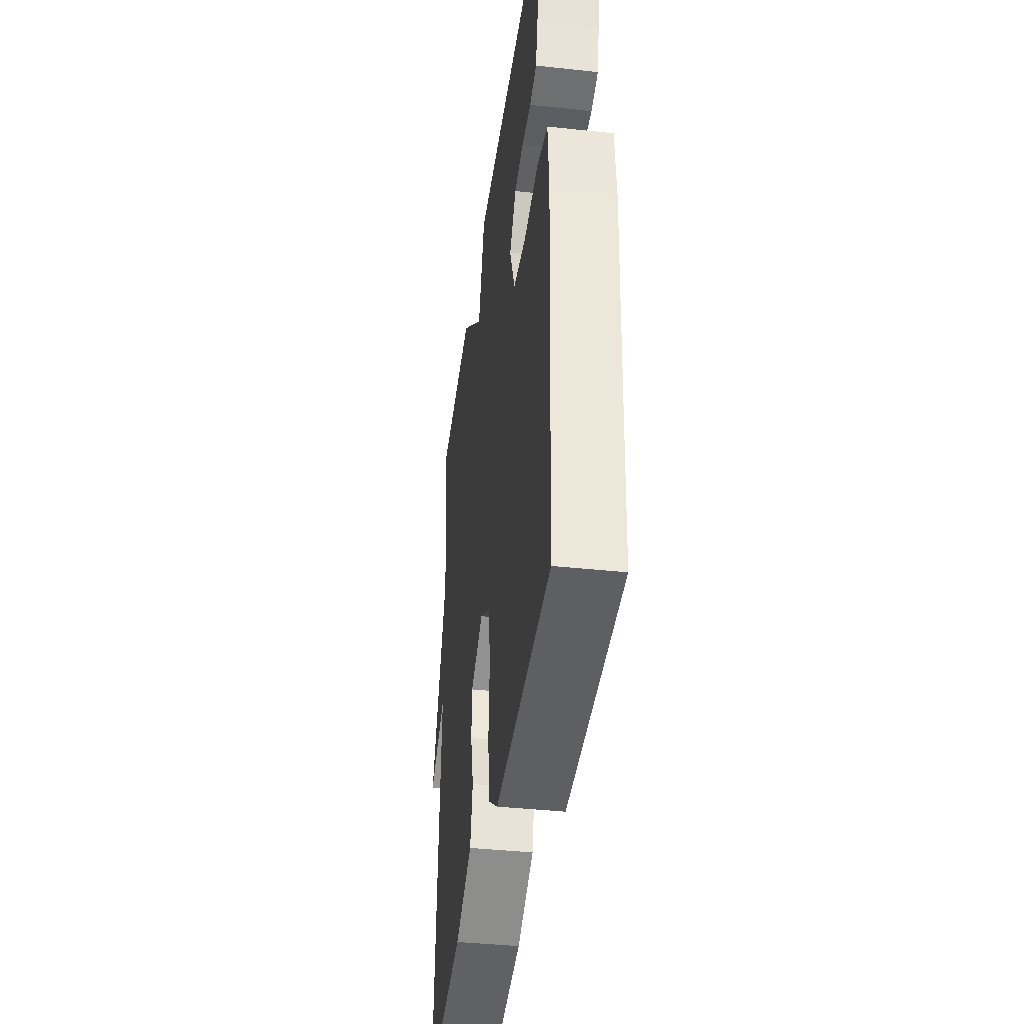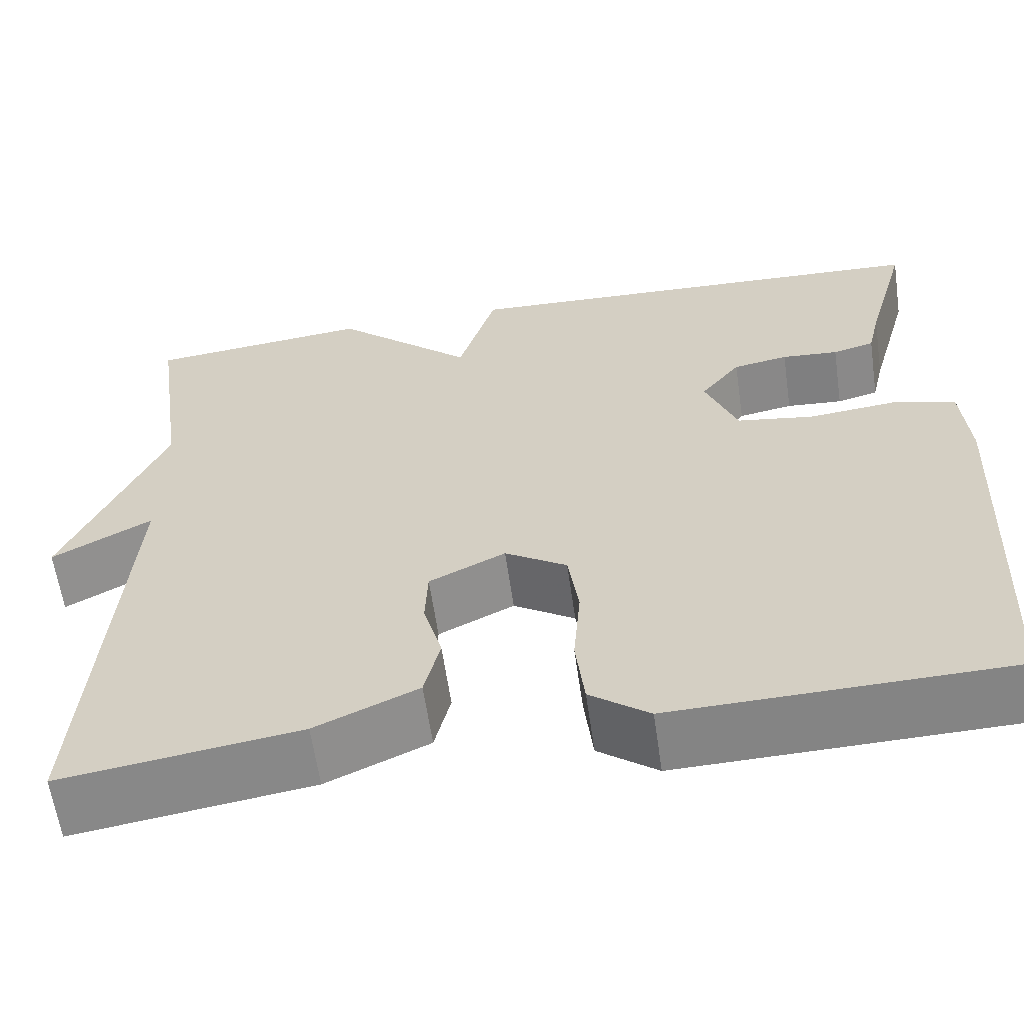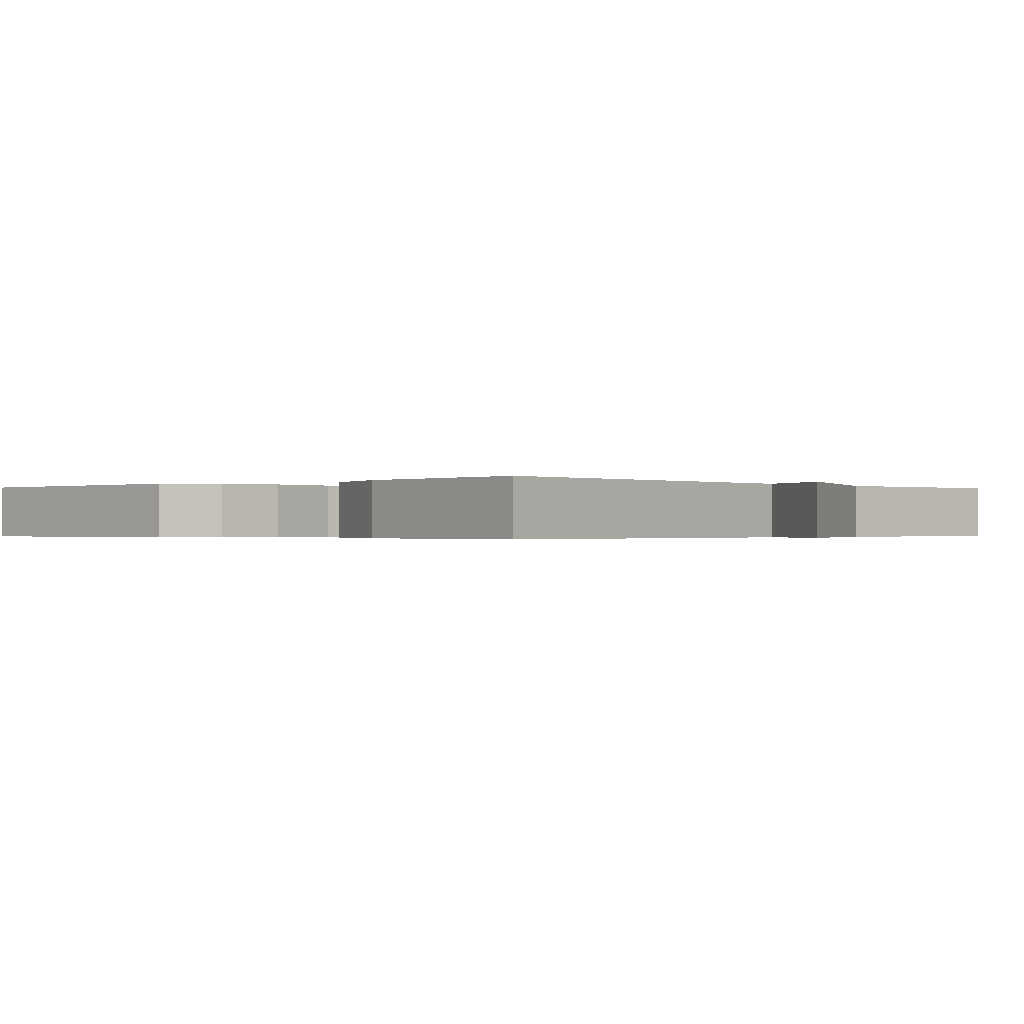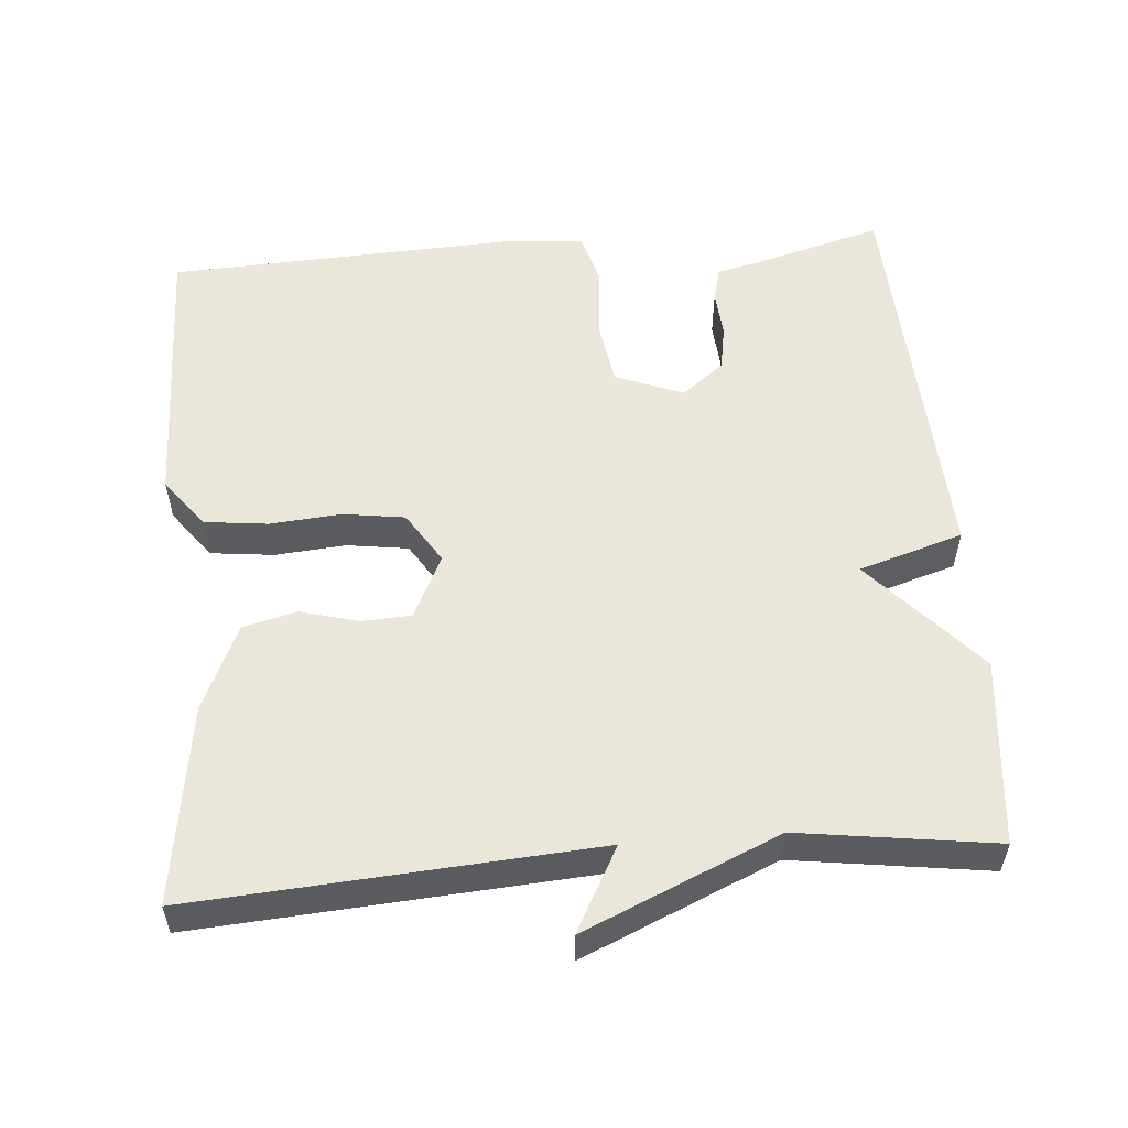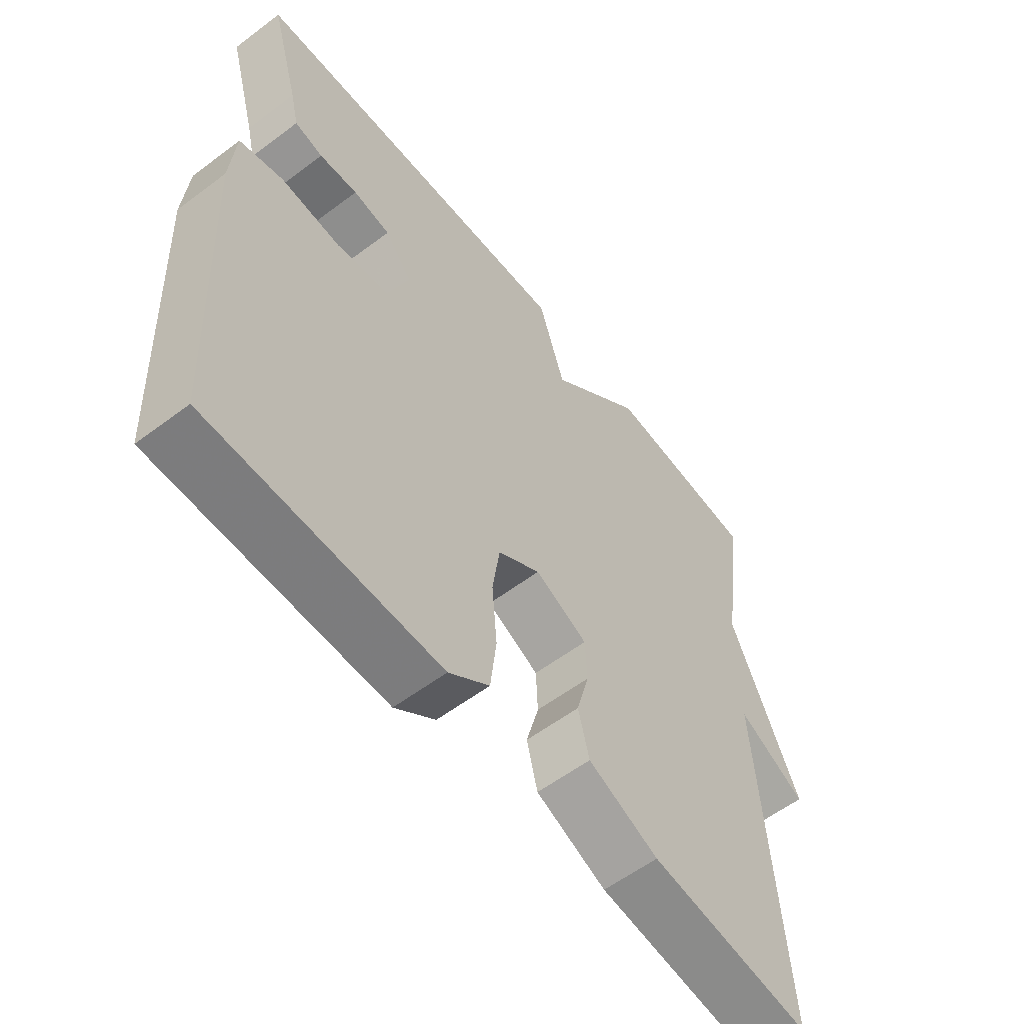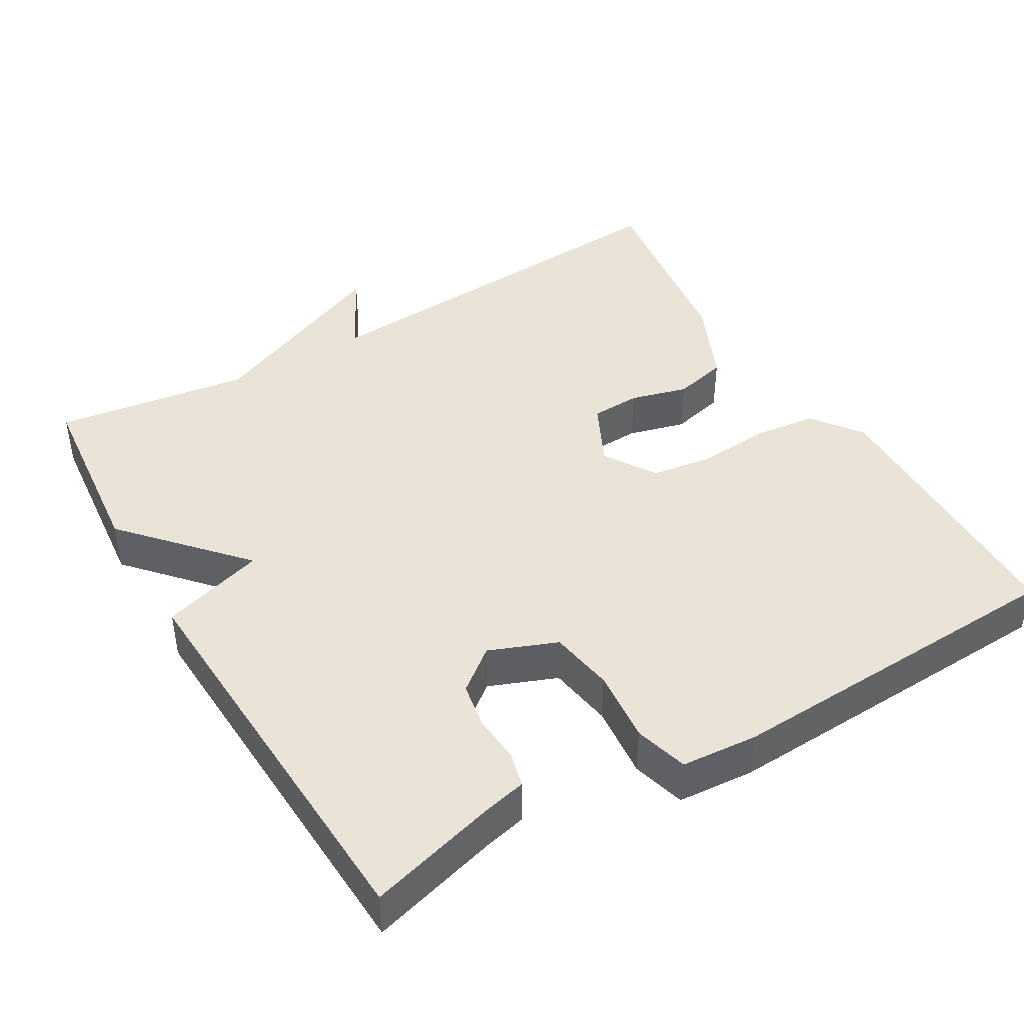
<metadata>
{"format":"obj","ext":"obj","renderer":"f3d","projection":"perspective","resolution":1024,"background":"white","views":[{"elev":-40.2,"azim":82.4,"up":"+Z"},{"elev":-61.1,"azim":8.2,"up":"+Z"},{"elev":-0.4,"azim":-137.2,"up":"+Y"},{"elev":54.7,"azim":-94.7,"up":"+Y"},{"elev":-57.9,"azim":128.0,"up":"+Z"},{"elev":42.9,"azim":59.5,"up":"+Y"}]}
</metadata>
<code>
v 0.5 0.07 -0.5
v 0.121 0.07 -0.509
v 0.054 0.07 -0.459
v 0.044 0.07 -0.373
v 0.052 0.07 -0.277
v 0.04 0.07 -0.194
v -0.03 0.07 -0.15
v -0.116 0.07 -0.192
v -0.119 0.07 -0.259
v -0.098 0.07 -0.336
v -0.116 0.07 -0.409
v -0.232 0.07 -0.461
v -0.5 0.07 -0.5
v -0.463 0.07 0.037
v -0.576 0.07 -0.024
v -0.463 0.07 0.237
v -0.5 0.07 0.5
v -0.248 0.07 0.526
v -0.091 0.07 0.386
v -0.048 0.07 0.526
v 0.5 0.07 0.5
v 0.452 0.07 0.328
v 0.438 0.07 0.268
v 0.391 0.07 0.256
v 0.327 0.07 0.261
v 0.265 0.07 0.25
v 0.22 0.07 0.193
v 0.256 0.07 0.102
v 0.343 0.07 0.088
v 0.442 0.07 0.098
v 0.514 0.07 0.078
v 0.522 0.07 -0.025
v 0.5 0 -0.5
v 0.121 0 -0.509
v 0.054 0 -0.459
v 0.044 0 -0.373
v 0.052 0 -0.277
v 0.04 0 -0.194
v -0.03 0 -0.15
v -0.116 0 -0.192
v -0.119 0 -0.259
v -0.098 0 -0.336
v -0.116 0 -0.409
v -0.232 0 -0.461
v -0.5 0 -0.5
v -0.463 0 0.037
v -0.576 0 -0.024
v -0.463 0 0.237
v -0.5 0 0.5
v -0.248 0 0.526
v -0.091 0 0.386
v -0.048 0 0.526
v 0.5 0 0.5
v 0.452 0 0.328
v 0.438 0 0.268
v 0.391 0 0.256
v 0.327 0 0.261
v 0.265 0 0.25
v 0.22 0 0.193
v 0.256 0 0.102
v 0.343 0 0.088
v 0.442 0 0.098
v 0.514 0 0.078
v 0.522 0 -0.025
f 3 4 5
f 2 3 5
f 1 2 5
f 32 1 5
f 31 32 5
f 30 31 5
f 29 30 5
f 28 29 5 6
f 27 28 6 7
f 22 23 24 25
f 22 25 26
f 21 22 26
f 20 21 26
f 19 20 26
f 16 17 18 19
f 14 15 16 19
f 14 19 26 27
f 12 13 14
f 11 12 14
f 10 11 14
f 9 10 14
f 8 9 14
f 7 8 14 27
f 37 36 35
f 37 35 34
f 37 34 33
f 37 33 64
f 37 64 63
f 37 63 62
f 37 62 61
f 38 37 61 60
f 39 38 60 59
f 57 56 55 54
f 58 57 54
f 58 54 53
f 58 53 52
f 58 52 51
f 51 50 49 48
f 51 48 47 46
f 59 58 51 46
f 46 45 44
f 46 44 43
f 46 43 42
f 46 42 41
f 46 41 40
f 59 46 40 39
f 1 33 34 2
f 2 34 35 3
f 3 35 36 4
f 4 36 37 5
f 5 37 38 6
f 6 38 39 7
f 7 39 40 8
f 8 40 41 9
f 9 41 42 10
f 10 42 43 11
f 11 43 44 12
f 12 44 45 13
f 13 45 46 14
f 14 46 47 15
f 15 47 48 16
f 16 48 49 17
f 17 49 50 18
f 18 50 51 19
f 19 51 52 20
f 20 52 53 21
f 21 53 54 22
f 22 54 55 23
f 23 55 56 24
f 24 56 57 25
f 25 57 58 26
f 26 58 59 27
f 27 59 60 28
f 28 60 61 29
f 29 61 62 30
f 30 62 63 31
f 31 63 64 32
f 32 64 33 1

</code>
